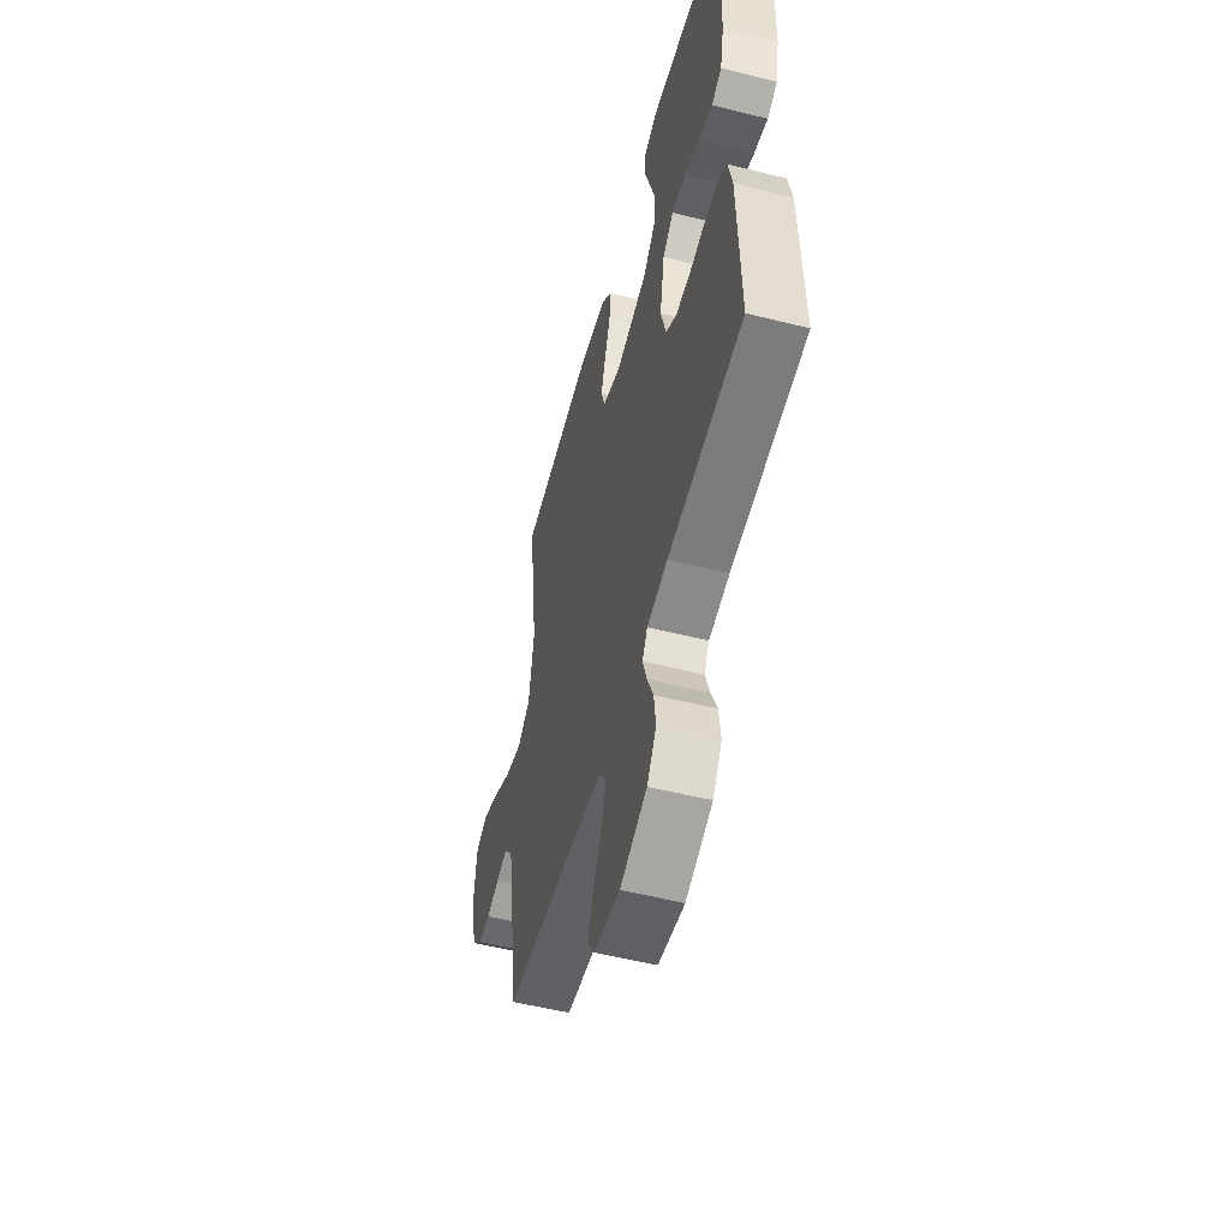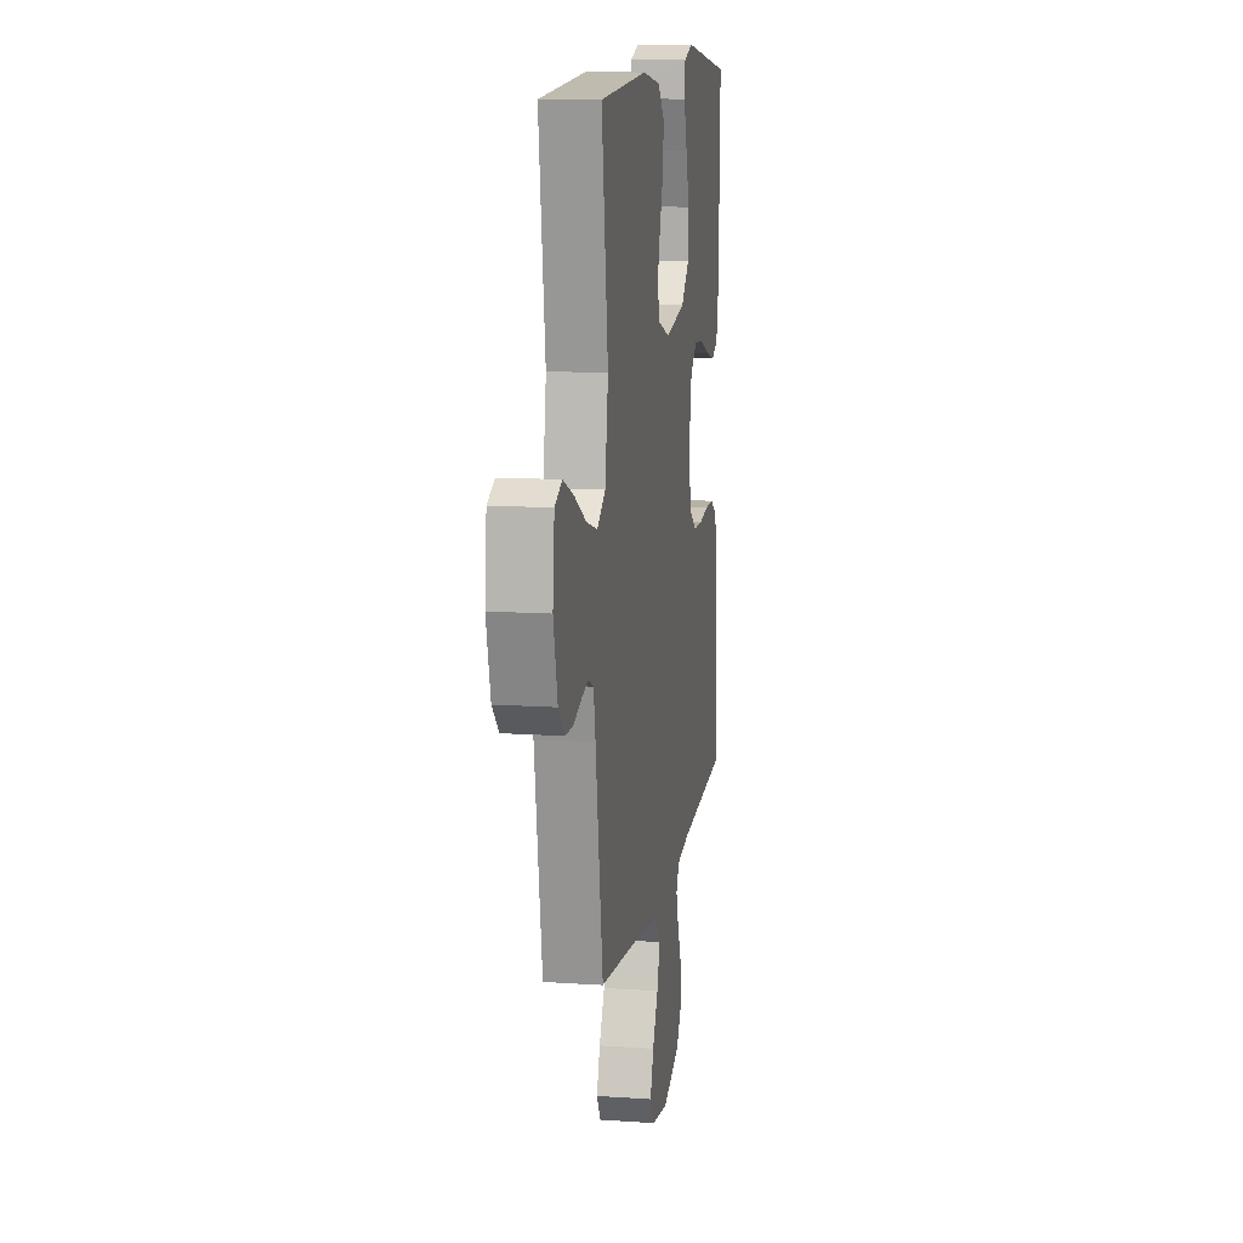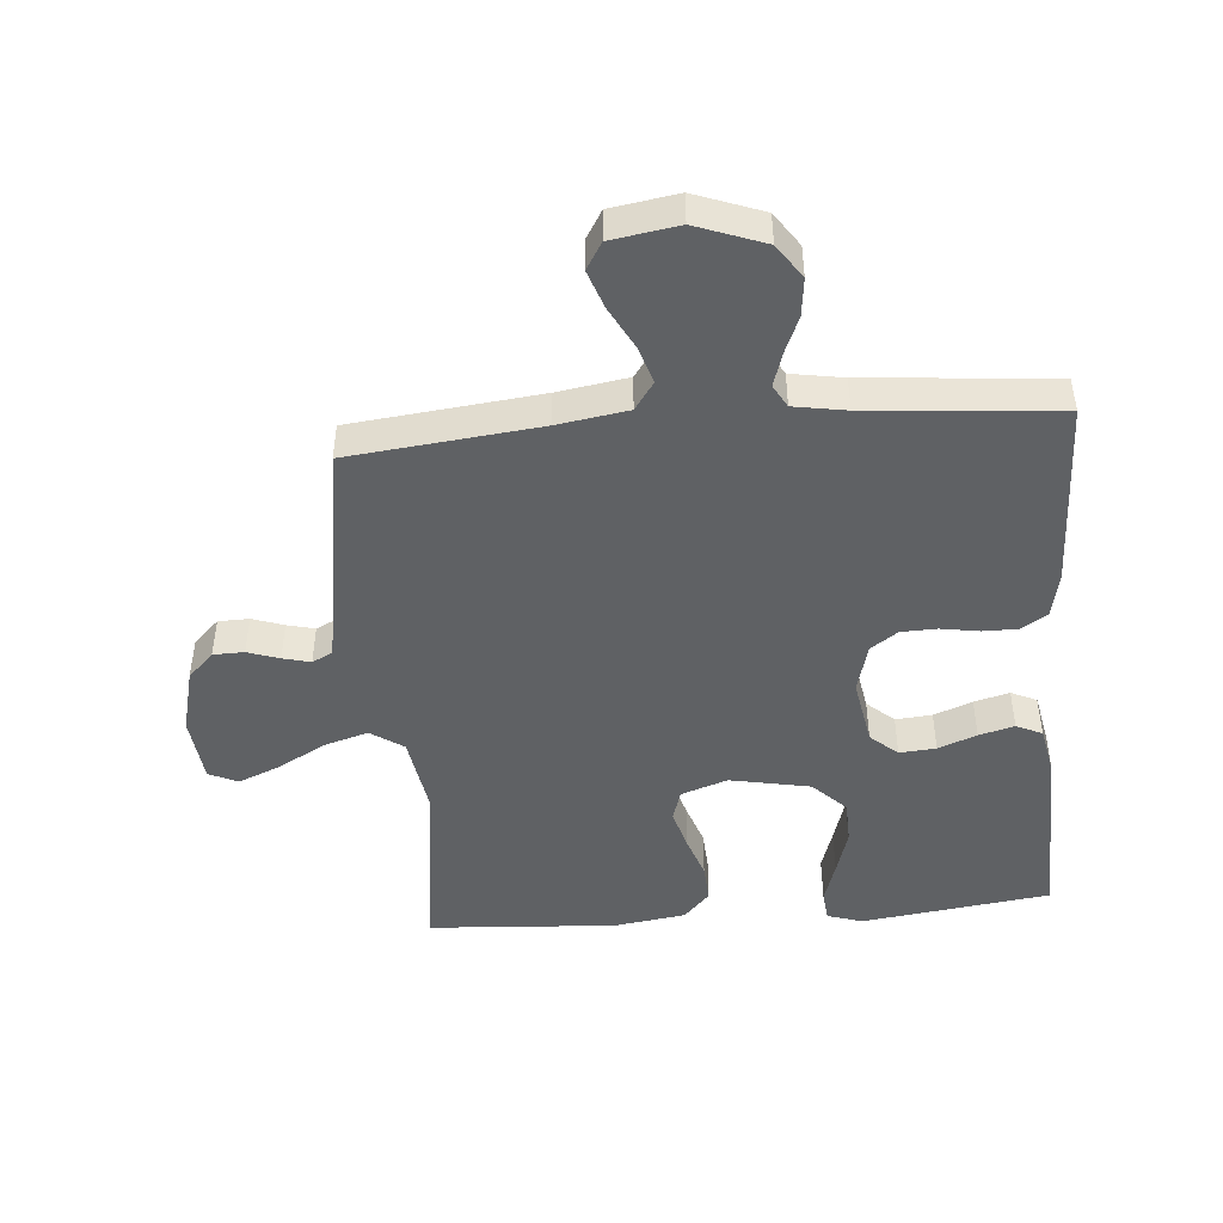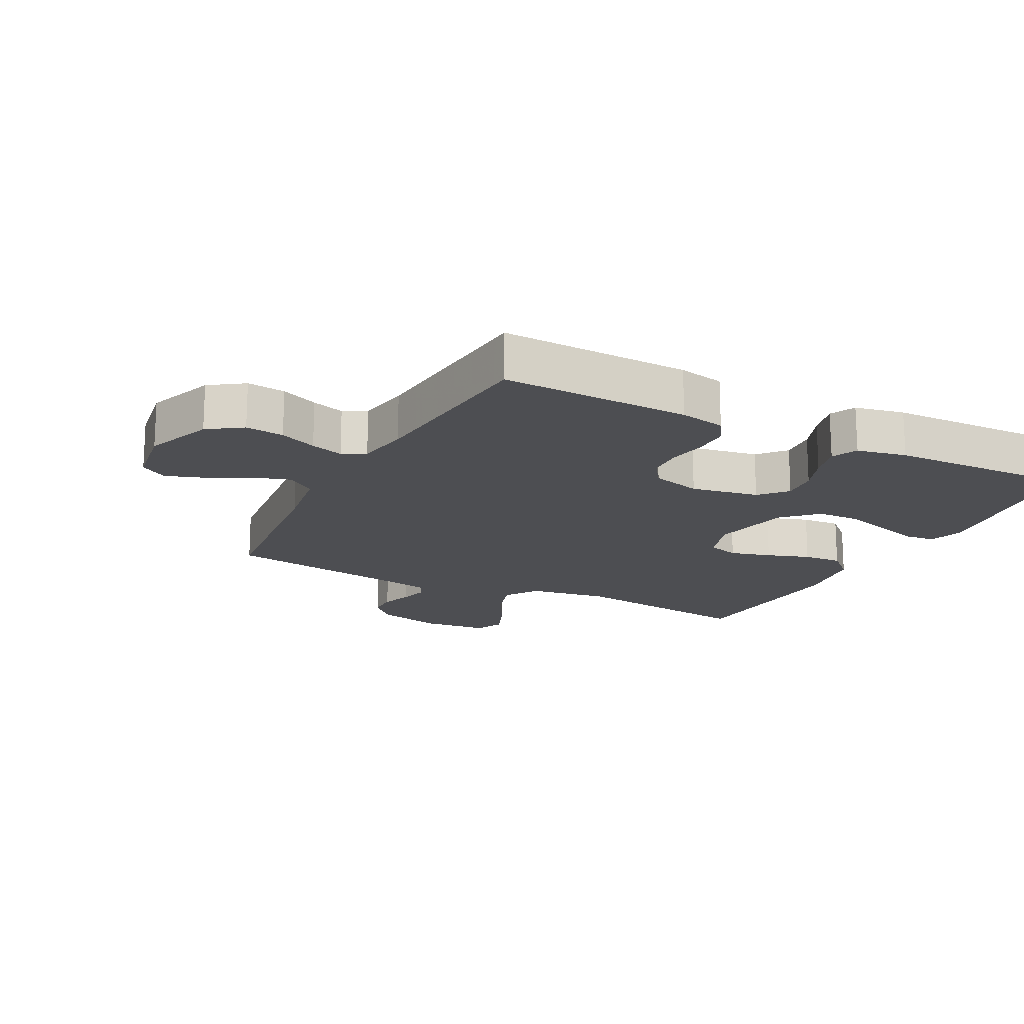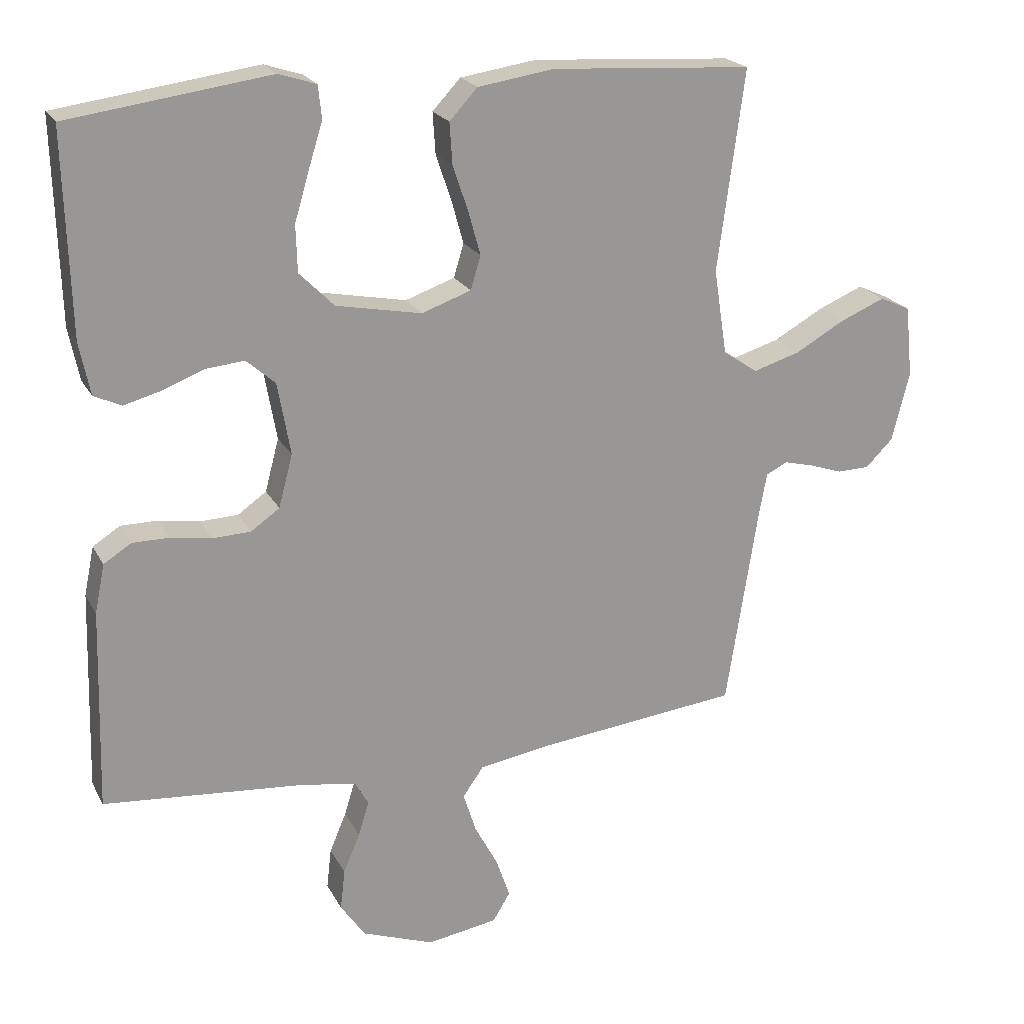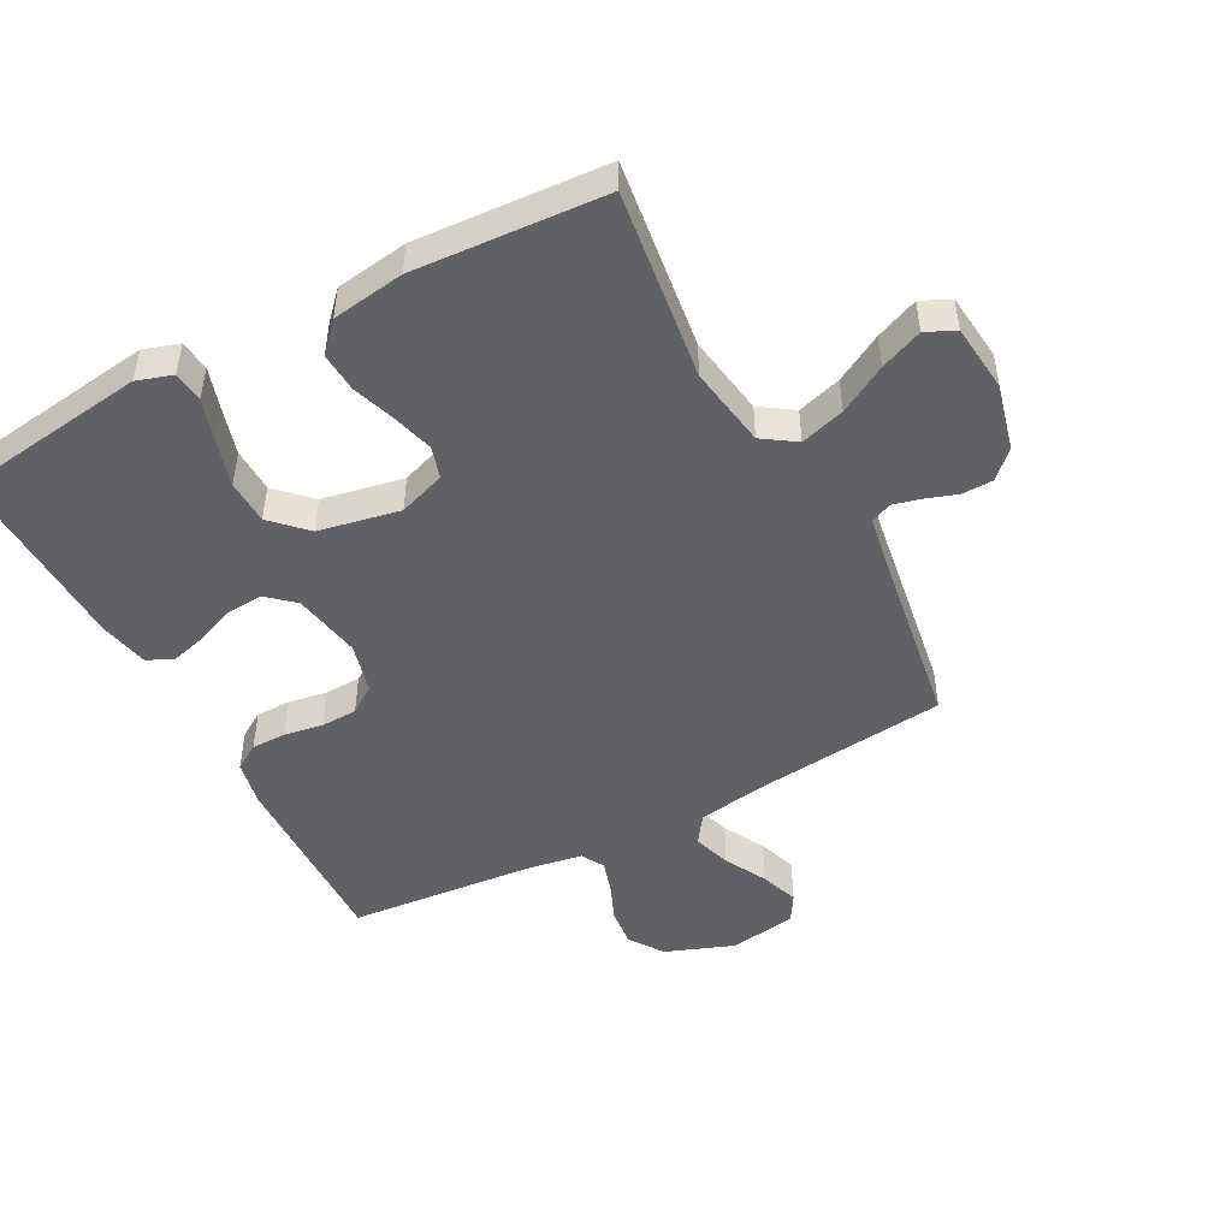
<metadata>
{"format":"obj","ext":"obj","renderer":"f3d","projection":"perspective","resolution":1024,"background":"white","views":[{"elev":-53.9,"azim":-104.9,"up":"+Z"},{"elev":12.4,"azim":99.2,"up":"+Z"},{"elev":-46.3,"azim":-175.3,"up":"+Y"},{"elev":-17.2,"azim":-117.4,"up":"+Y"},{"elev":21.4,"azim":-21.3,"up":"+Z"},{"elev":-48.0,"azim":28.0,"up":"+Y"}]}
</metadata>
<code>
v 0.5 0.07 -0.5
v 0.2 0.07 -0.533
v 0.088 0.07 -0.551
v 0.057 0.07 -0.595
v 0.076 0.07 -0.655
v 0.111 0.07 -0.721
v 0.132 0.07 -0.782
v 0.106 0.07 -0.825
v 0 0.07 -0.842
v -0.108 0.07 -0.802
v -0.145 0.07 -0.748
v -0.138 0.07 -0.687
v -0.113 0.07 -0.628
v -0.097 0.07 -0.576
v -0.117 0.07 -0.54
v -0.2 0.07 -0.526
v -0.5 0.07 -0.5
v -0.491 0.07 -0.2
v -0.476 0.07 -0.127
v -0.435 0.07 -0.101
v -0.38 0.07 -0.101
v -0.319 0.07 -0.111
v -0.262 0.07 -0.109
v -0.219 0.07 -0.079
v -0.198 0.07 0
v -0.217 0.07 0.108
v -0.26 0.07 0.146
v -0.318 0.07 0.141
v -0.379 0.07 0.117
v -0.435 0.07 0.102
v -0.476 0.07 0.121
v -0.492 0.07 0.2
v -0.5 0.07 0.5
v -0.2 0.07 0.541
v -0.144 0.07 0.523
v -0.139 0.07 0.474
v -0.16 0.07 0.407
v -0.182 0.07 0.333
v -0.18 0.07 0.263
v -0.128 0.07 0.211
v 0 0.07 0.186
v 0.074 0.07 0.212
v 0.089 0.07 0.262
v 0.071 0.07 0.327
v 0.048 0.07 0.395
v 0.044 0.07 0.457
v 0.086 0.07 0.502
v 0.2 0.07 0.519
v 0.5 0.07 0.5
v 0.46 0.07 0.2
v 0.48 0.07 0.072
v 0.532 0.07 0.037
v 0.602 0.07 0.058
v 0.677 0.07 0.1
v 0.744 0.07 0.128
v 0.79 0.07 0.107
v 0.801 0.07 0
v 0.775 0.07 -0.104
v 0.734 0.07 -0.145
v 0.685 0.07 -0.146
v 0.635 0.07 -0.129
v 0.591 0.07 -0.118
v 0.559 0.07 -0.134
v 0.547 0.07 -0.2
v 0.5 0 -0.5
v 0.2 0 -0.533
v 0.088 0 -0.551
v 0.057 0 -0.595
v 0.076 0 -0.655
v 0.111 0 -0.721
v 0.132 0 -0.782
v 0.106 0 -0.825
v 0 0 -0.842
v -0.108 0 -0.802
v -0.145 0 -0.748
v -0.138 0 -0.687
v -0.113 0 -0.628
v -0.097 0 -0.576
v -0.117 0 -0.54
v -0.2 0 -0.526
v -0.5 0 -0.5
v -0.491 0 -0.2
v -0.476 0 -0.127
v -0.435 0 -0.101
v -0.38 0 -0.101
v -0.319 0 -0.111
v -0.262 0 -0.109
v -0.219 0 -0.079
v -0.198 0 0
v -0.217 0 0.108
v -0.26 0 0.146
v -0.318 0 0.141
v -0.379 0 0.117
v -0.435 0 0.102
v -0.476 0 0.121
v -0.492 0 0.2
v -0.5 0 0.5
v -0.2 0 0.541
v -0.144 0 0.523
v -0.139 0 0.474
v -0.16 0 0.407
v -0.182 0 0.333
v -0.18 0 0.263
v -0.128 0 0.211
v 0 0 0.186
v 0.074 0 0.212
v 0.089 0 0.262
v 0.071 0 0.327
v 0.048 0 0.395
v 0.044 0 0.457
v 0.086 0 0.502
v 0.2 0 0.519
v 0.5 0 0.5
v 0.46 0 0.2
v 0.48 0 0.072
v 0.532 0 0.037
v 0.602 0 0.058
v 0.677 0 0.1
v 0.744 0 0.128
v 0.79 0 0.107
v 0.801 0 0
v 0.775 0 -0.104
v 0.734 0 -0.145
v 0.685 0 -0.146
v 0.635 0 -0.129
v 0.591 0 -0.118
v 0.559 0 -0.134
v 0.547 0 -0.2
f 59 60 61
f 58 59 61
f 57 58 61
f 56 57 61
f 55 56 61
f 54 55 61
f 53 54 61
f 52 53 61 62
f 51 52 62 63
f 48 49 50
f 47 48 50
f 46 47 50
f 45 46 50
f 44 45 50
f 43 44 50 51
f 51 63 64
f 43 51 64
f 42 43 64
f 35 36 37
f 34 35 37
f 33 34 37
f 32 33 37
f 31 32 37
f 30 31 37
f 29 30 37
f 28 29 37
f 27 28 37 38
f 26 27 38 39
f 20 21 22
f 19 20 22
f 18 19 22
f 17 18 22
f 16 17 22
f 15 16 22 23
f 14 15 23 24
f 11 12 13
f 10 11 13
f 9 10 13
f 8 9 13
f 7 8 13
f 6 7 13
f 5 6 13
f 4 5 13 14
f 14 24 25
f 4 14 25
f 3 4 25
f 64 1 2
f 42 64 2
f 41 42 2
f 26 39 40
f 26 40 41
f 25 26 41
f 3 25 41
f 2 3 41
f 125 124 123
f 125 123 122
f 125 122 121
f 125 121 120
f 125 120 119
f 125 119 118
f 125 118 117
f 126 125 117 116
f 127 126 116 115
f 114 113 112
f 114 112 111
f 114 111 110
f 114 110 109
f 114 109 108
f 115 114 108 107
f 128 127 115
f 128 115 107
f 128 107 106
f 101 100 99
f 101 99 98
f 101 98 97
f 101 97 96
f 101 96 95
f 101 95 94
f 101 94 93
f 101 93 92
f 102 101 92 91
f 103 102 91 90
f 86 85 84
f 86 84 83
f 86 83 82
f 86 82 81
f 86 81 80
f 87 86 80 79
f 88 87 79 78
f 77 76 75
f 77 75 74
f 77 74 73
f 77 73 72
f 77 72 71
f 77 71 70
f 77 70 69
f 78 77 69 68
f 89 88 78
f 89 78 68
f 89 68 67
f 66 65 128
f 66 128 106
f 66 106 105
f 104 103 90
f 105 104 90
f 105 90 89
f 105 89 67
f 105 67 66
f 1 65 66 2
f 2 66 67 3
f 3 67 68 4
f 4 68 69 5
f 5 69 70 6
f 6 70 71 7
f 7 71 72 8
f 8 72 73 9
f 9 73 74 10
f 10 74 75 11
f 11 75 76 12
f 12 76 77 13
f 13 77 78 14
f 14 78 79 15
f 15 79 80 16
f 16 80 81 17
f 17 81 82 18
f 18 82 83 19
f 19 83 84 20
f 20 84 85 21
f 21 85 86 22
f 22 86 87 23
f 23 87 88 24
f 24 88 89 25
f 25 89 90 26
f 26 90 91 27
f 27 91 92 28
f 28 92 93 29
f 29 93 94 30
f 30 94 95 31
f 31 95 96 32
f 32 96 97 33
f 33 97 98 34
f 34 98 99 35
f 35 99 100 36
f 36 100 101 37
f 37 101 102 38
f 38 102 103 39
f 39 103 104 40
f 40 104 105 41
f 41 105 106 42
f 42 106 107 43
f 43 107 108 44
f 44 108 109 45
f 45 109 110 46
f 46 110 111 47
f 47 111 112 48
f 48 112 113 49
f 49 113 114 50
f 50 114 115 51
f 51 115 116 52
f 52 116 117 53
f 53 117 118 54
f 54 118 119 55
f 55 119 120 56
f 56 120 121 57
f 57 121 122 58
f 58 122 123 59
f 59 123 124 60
f 60 124 125 61
f 61 125 126 62
f 62 126 127 63
f 63 127 128 64
f 64 128 65 1

</code>
